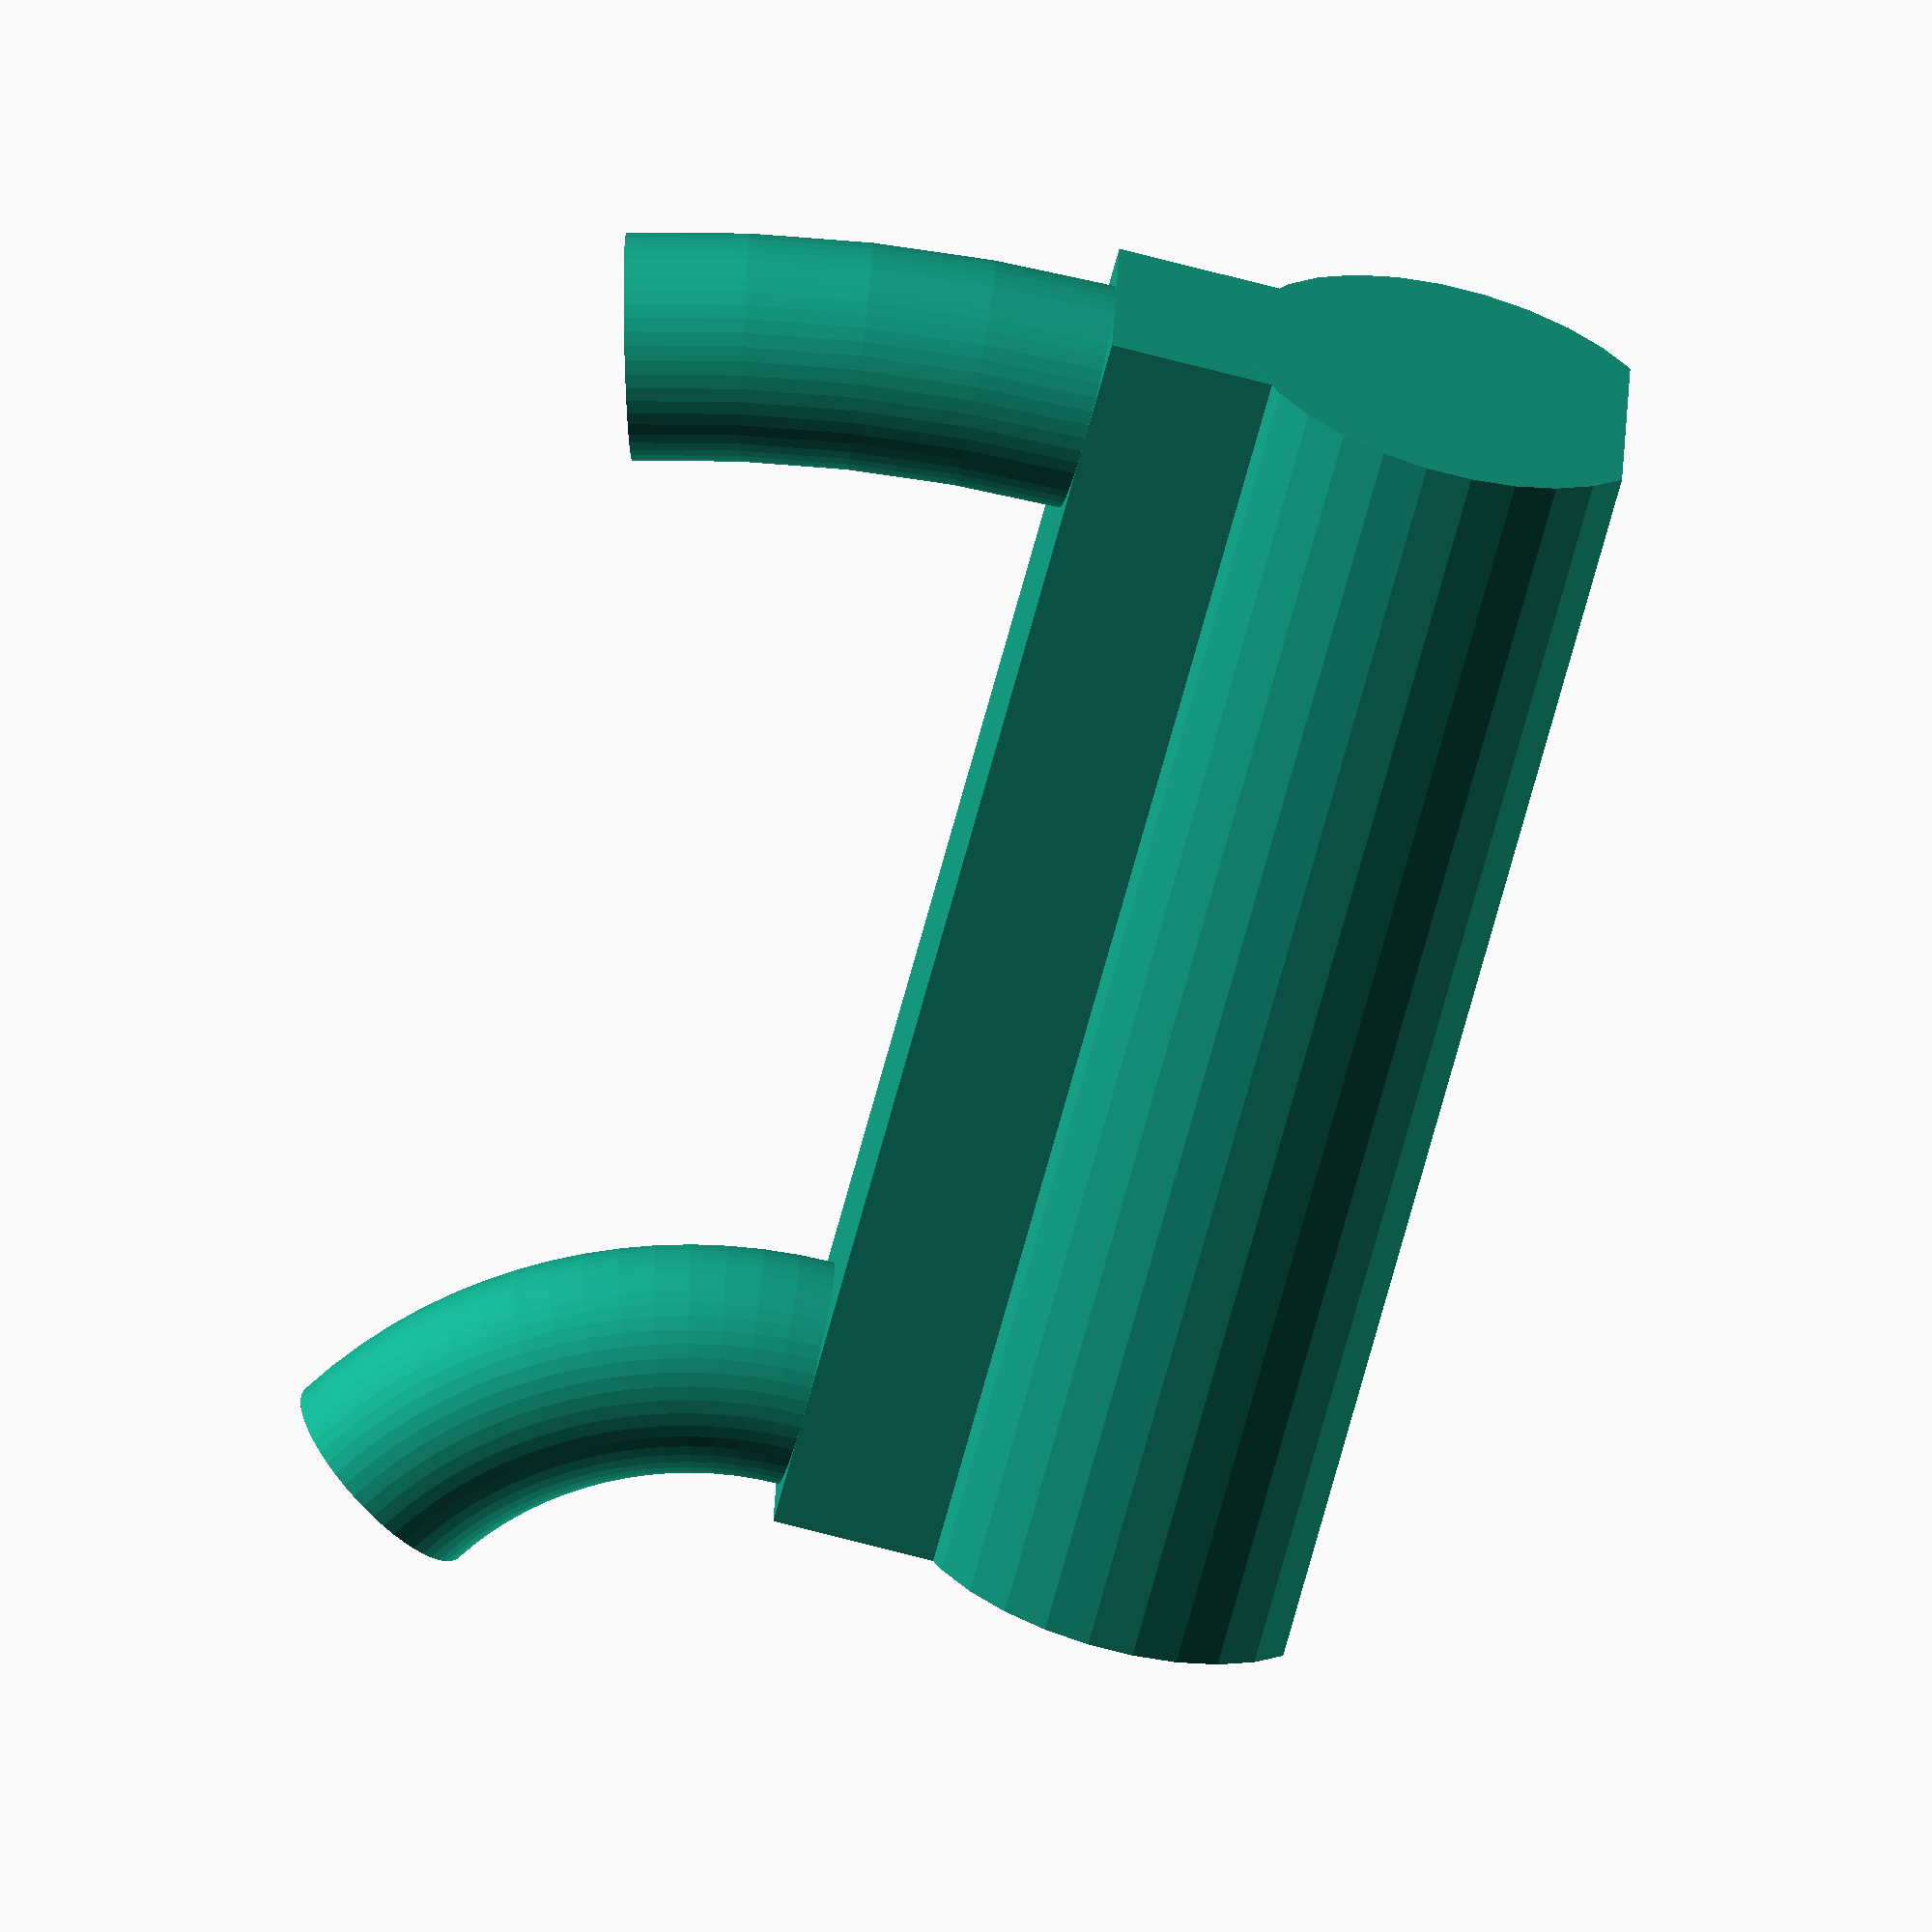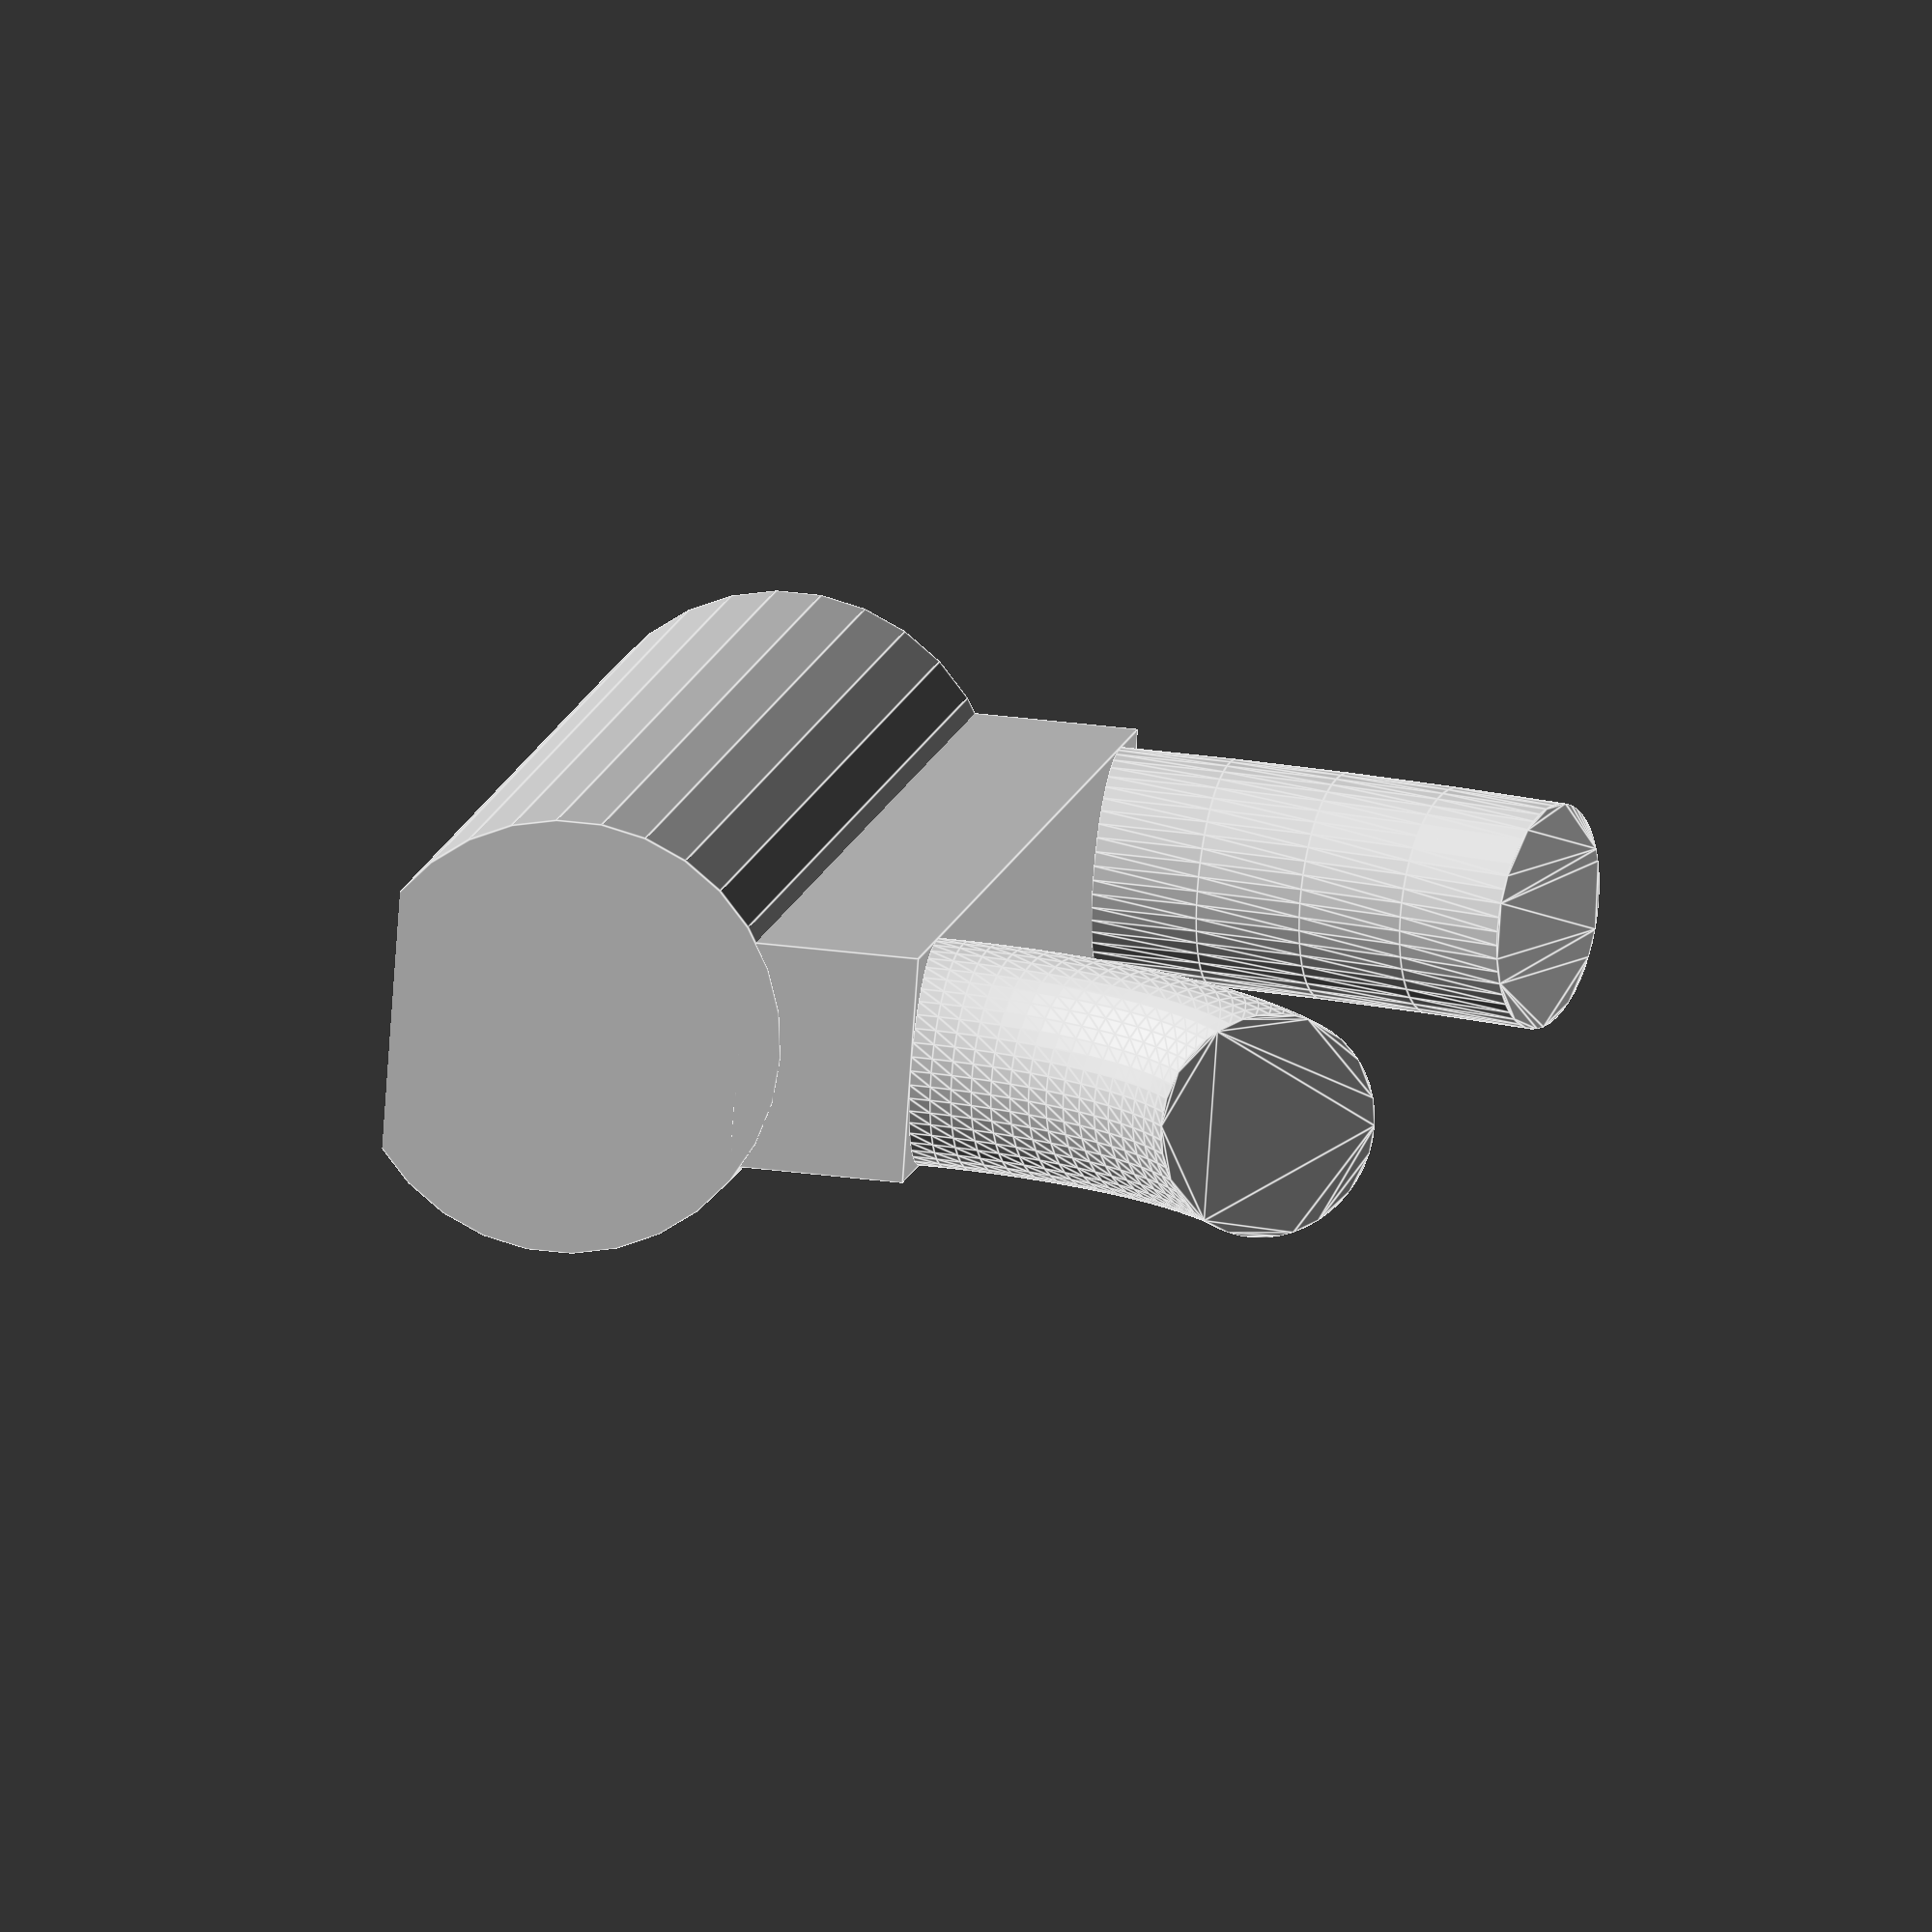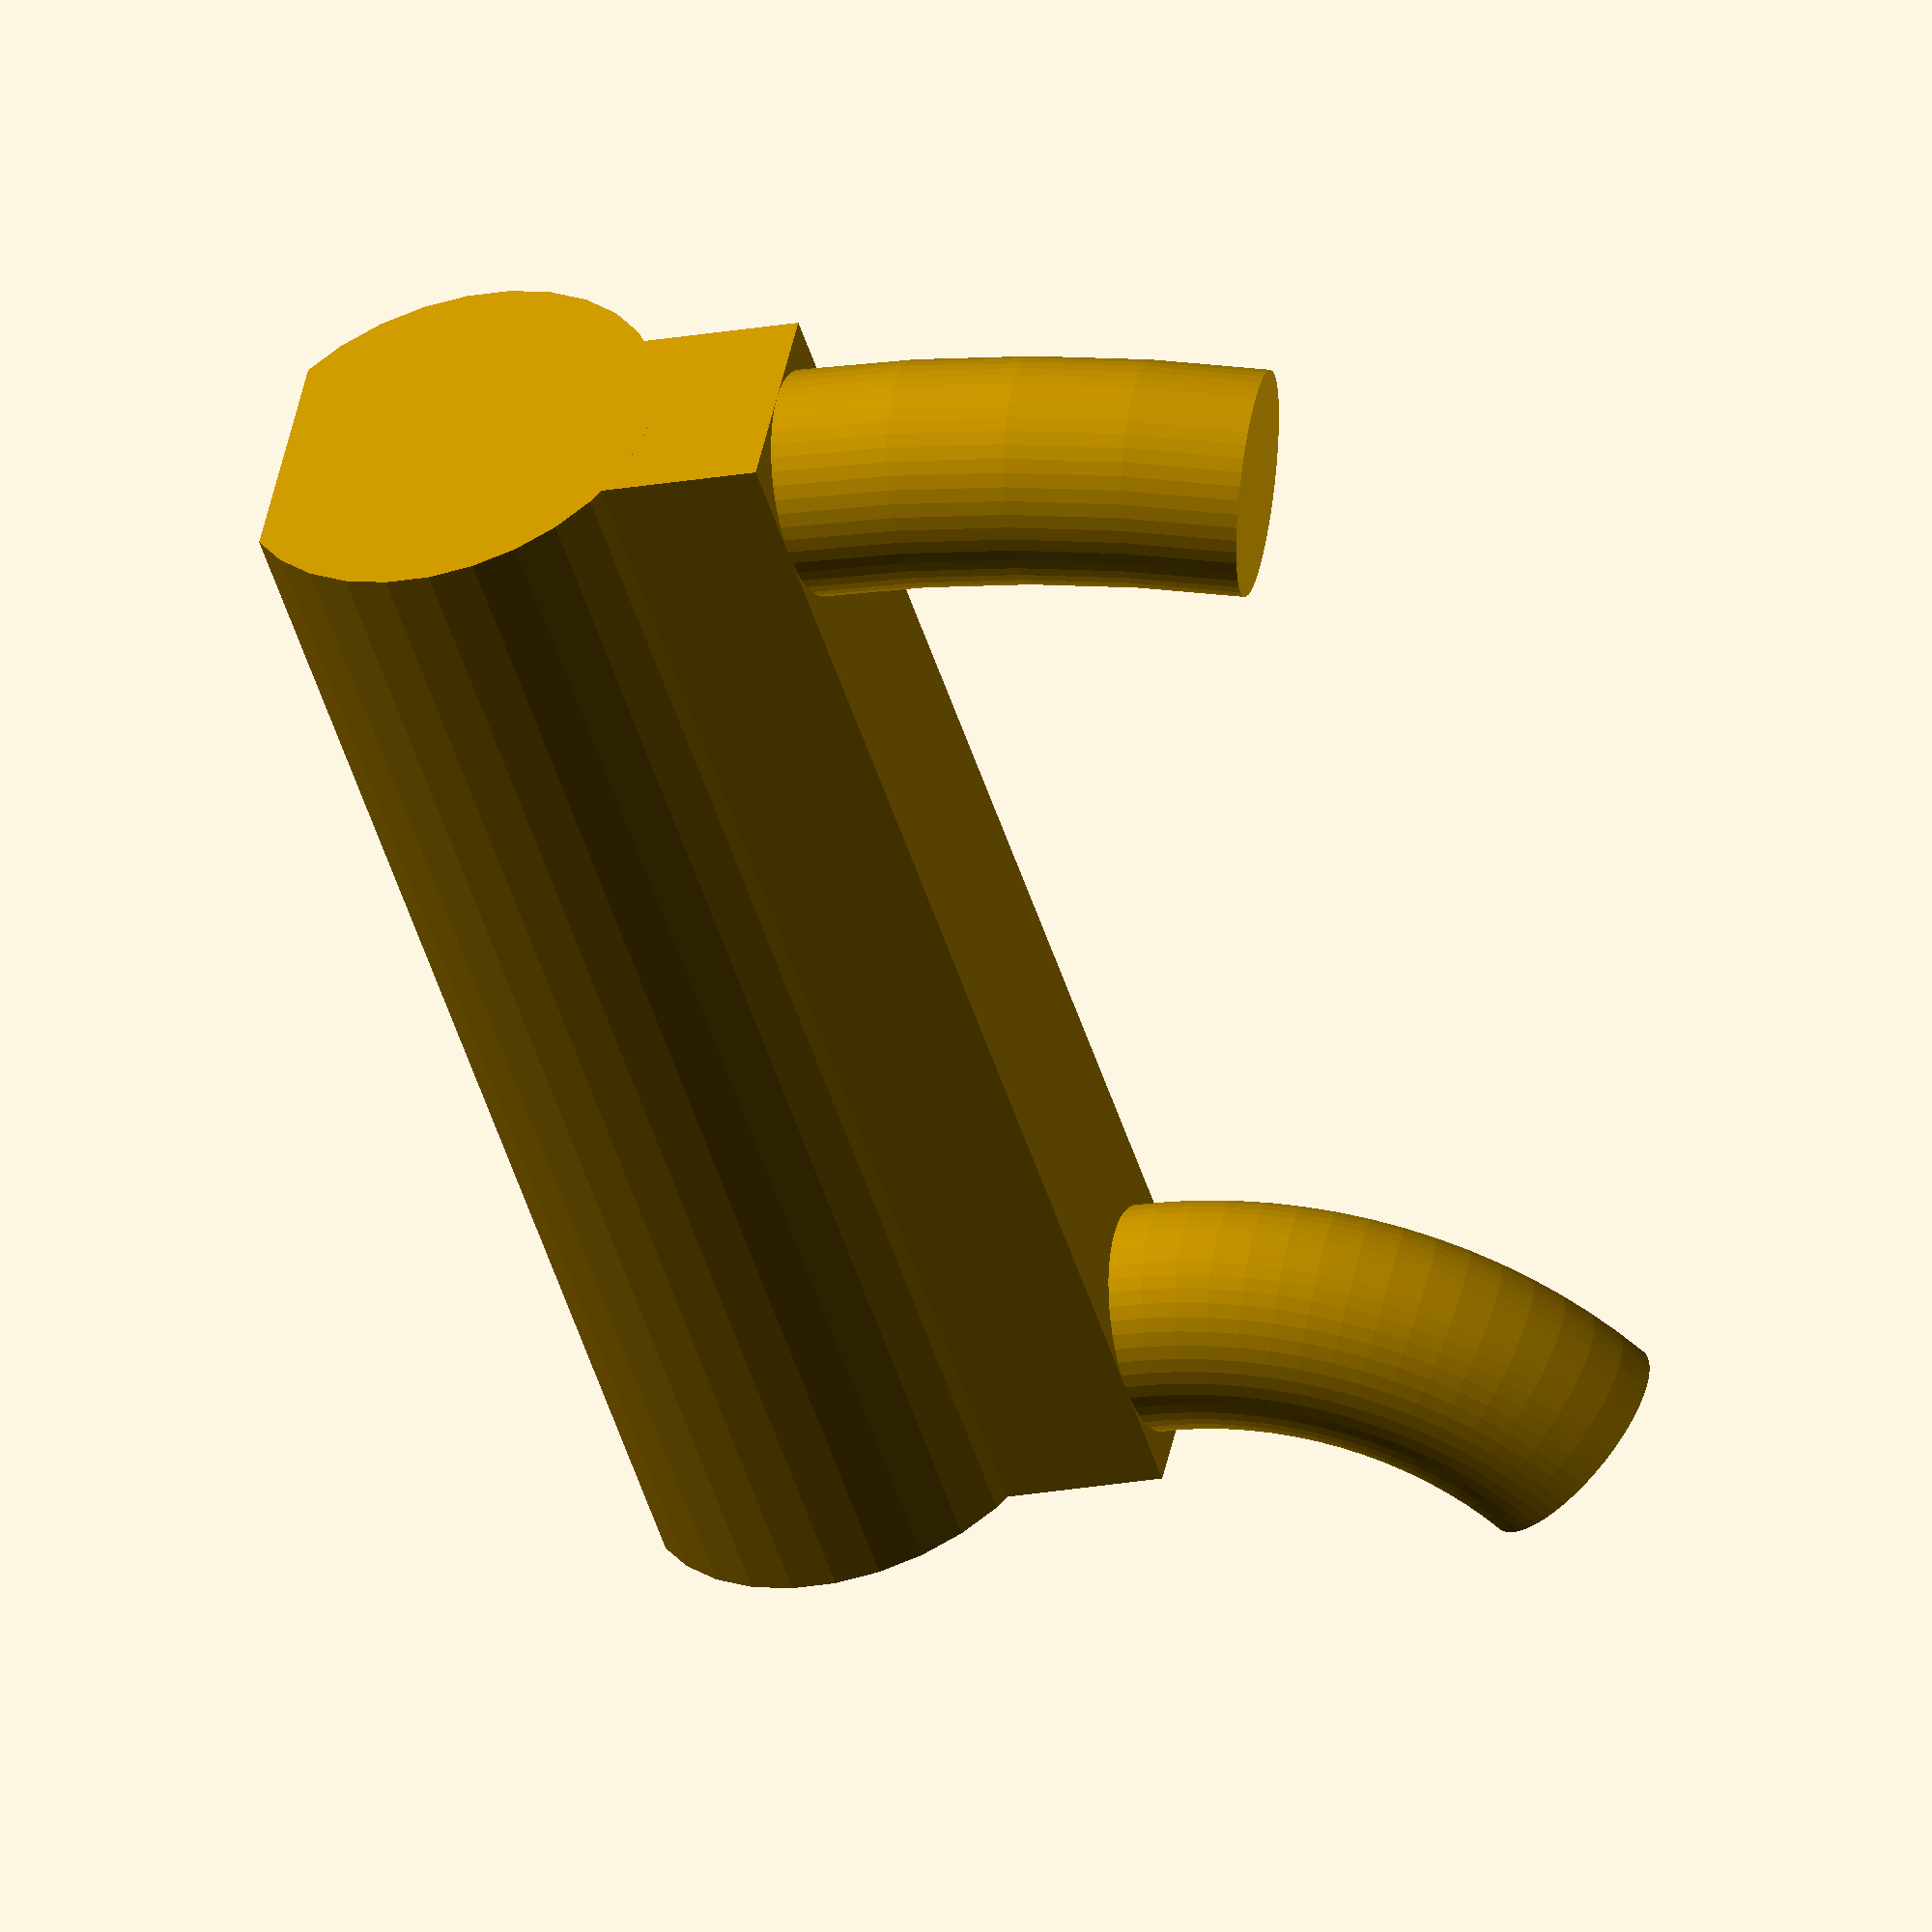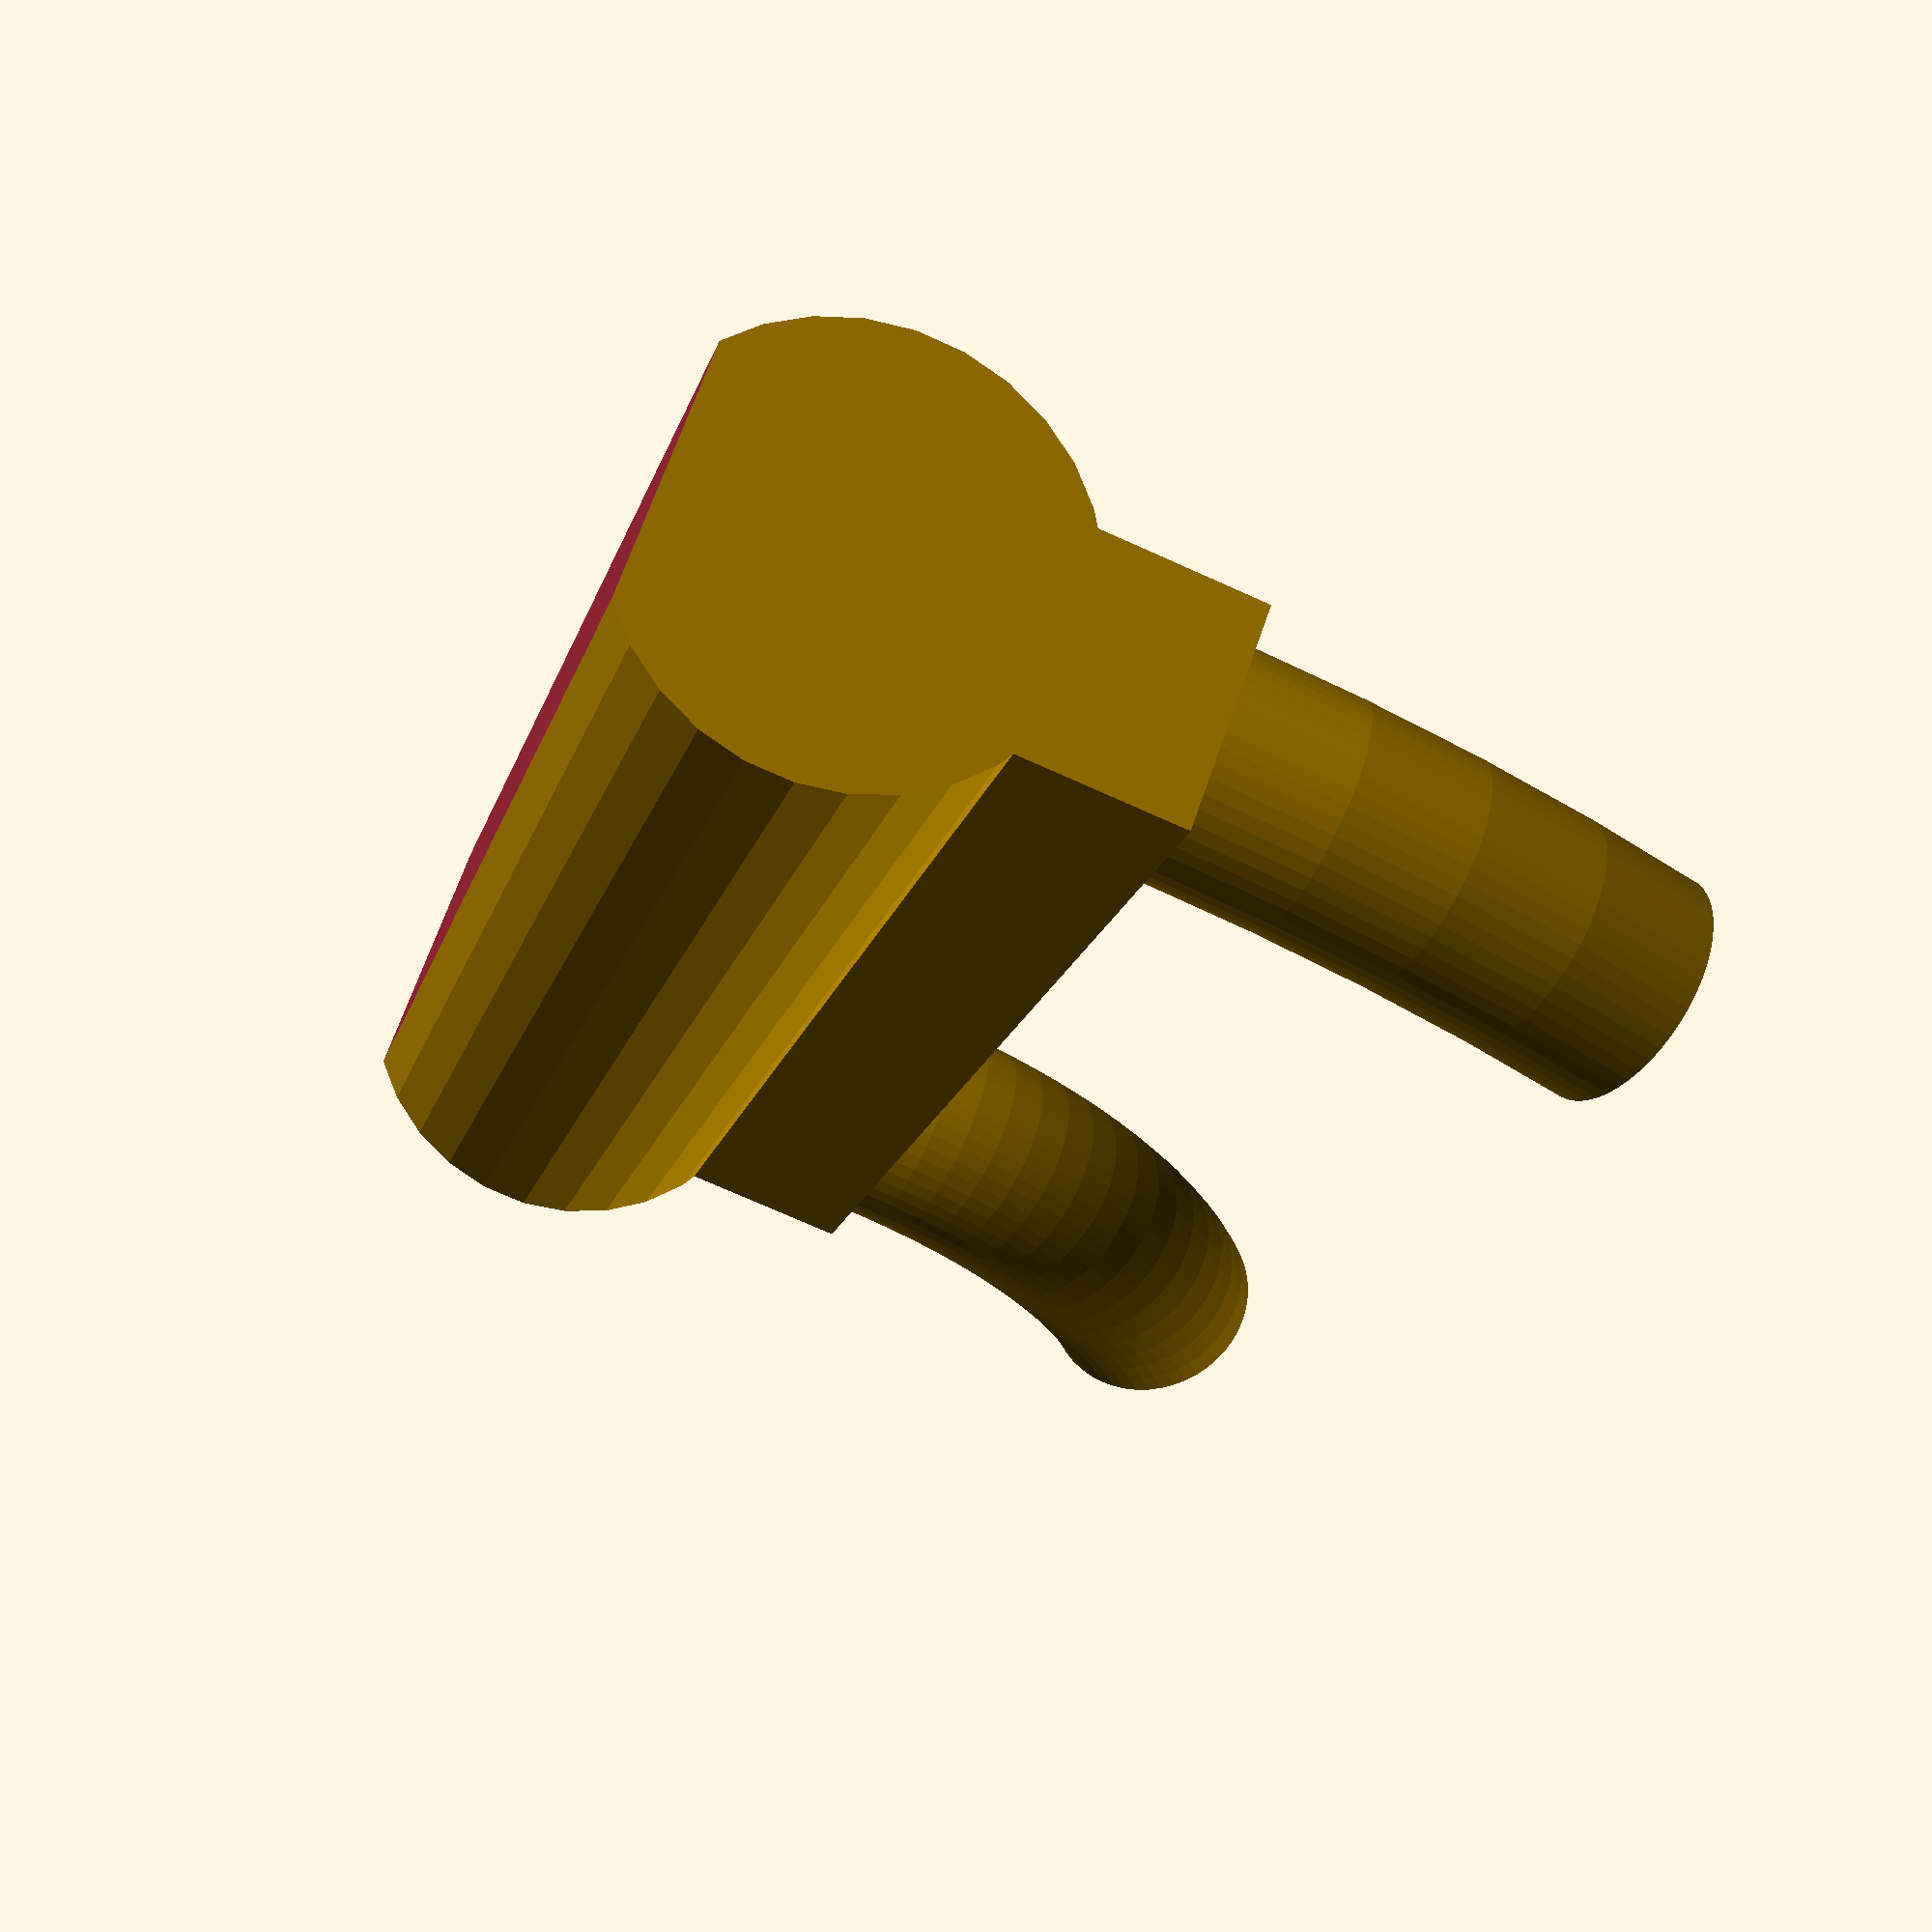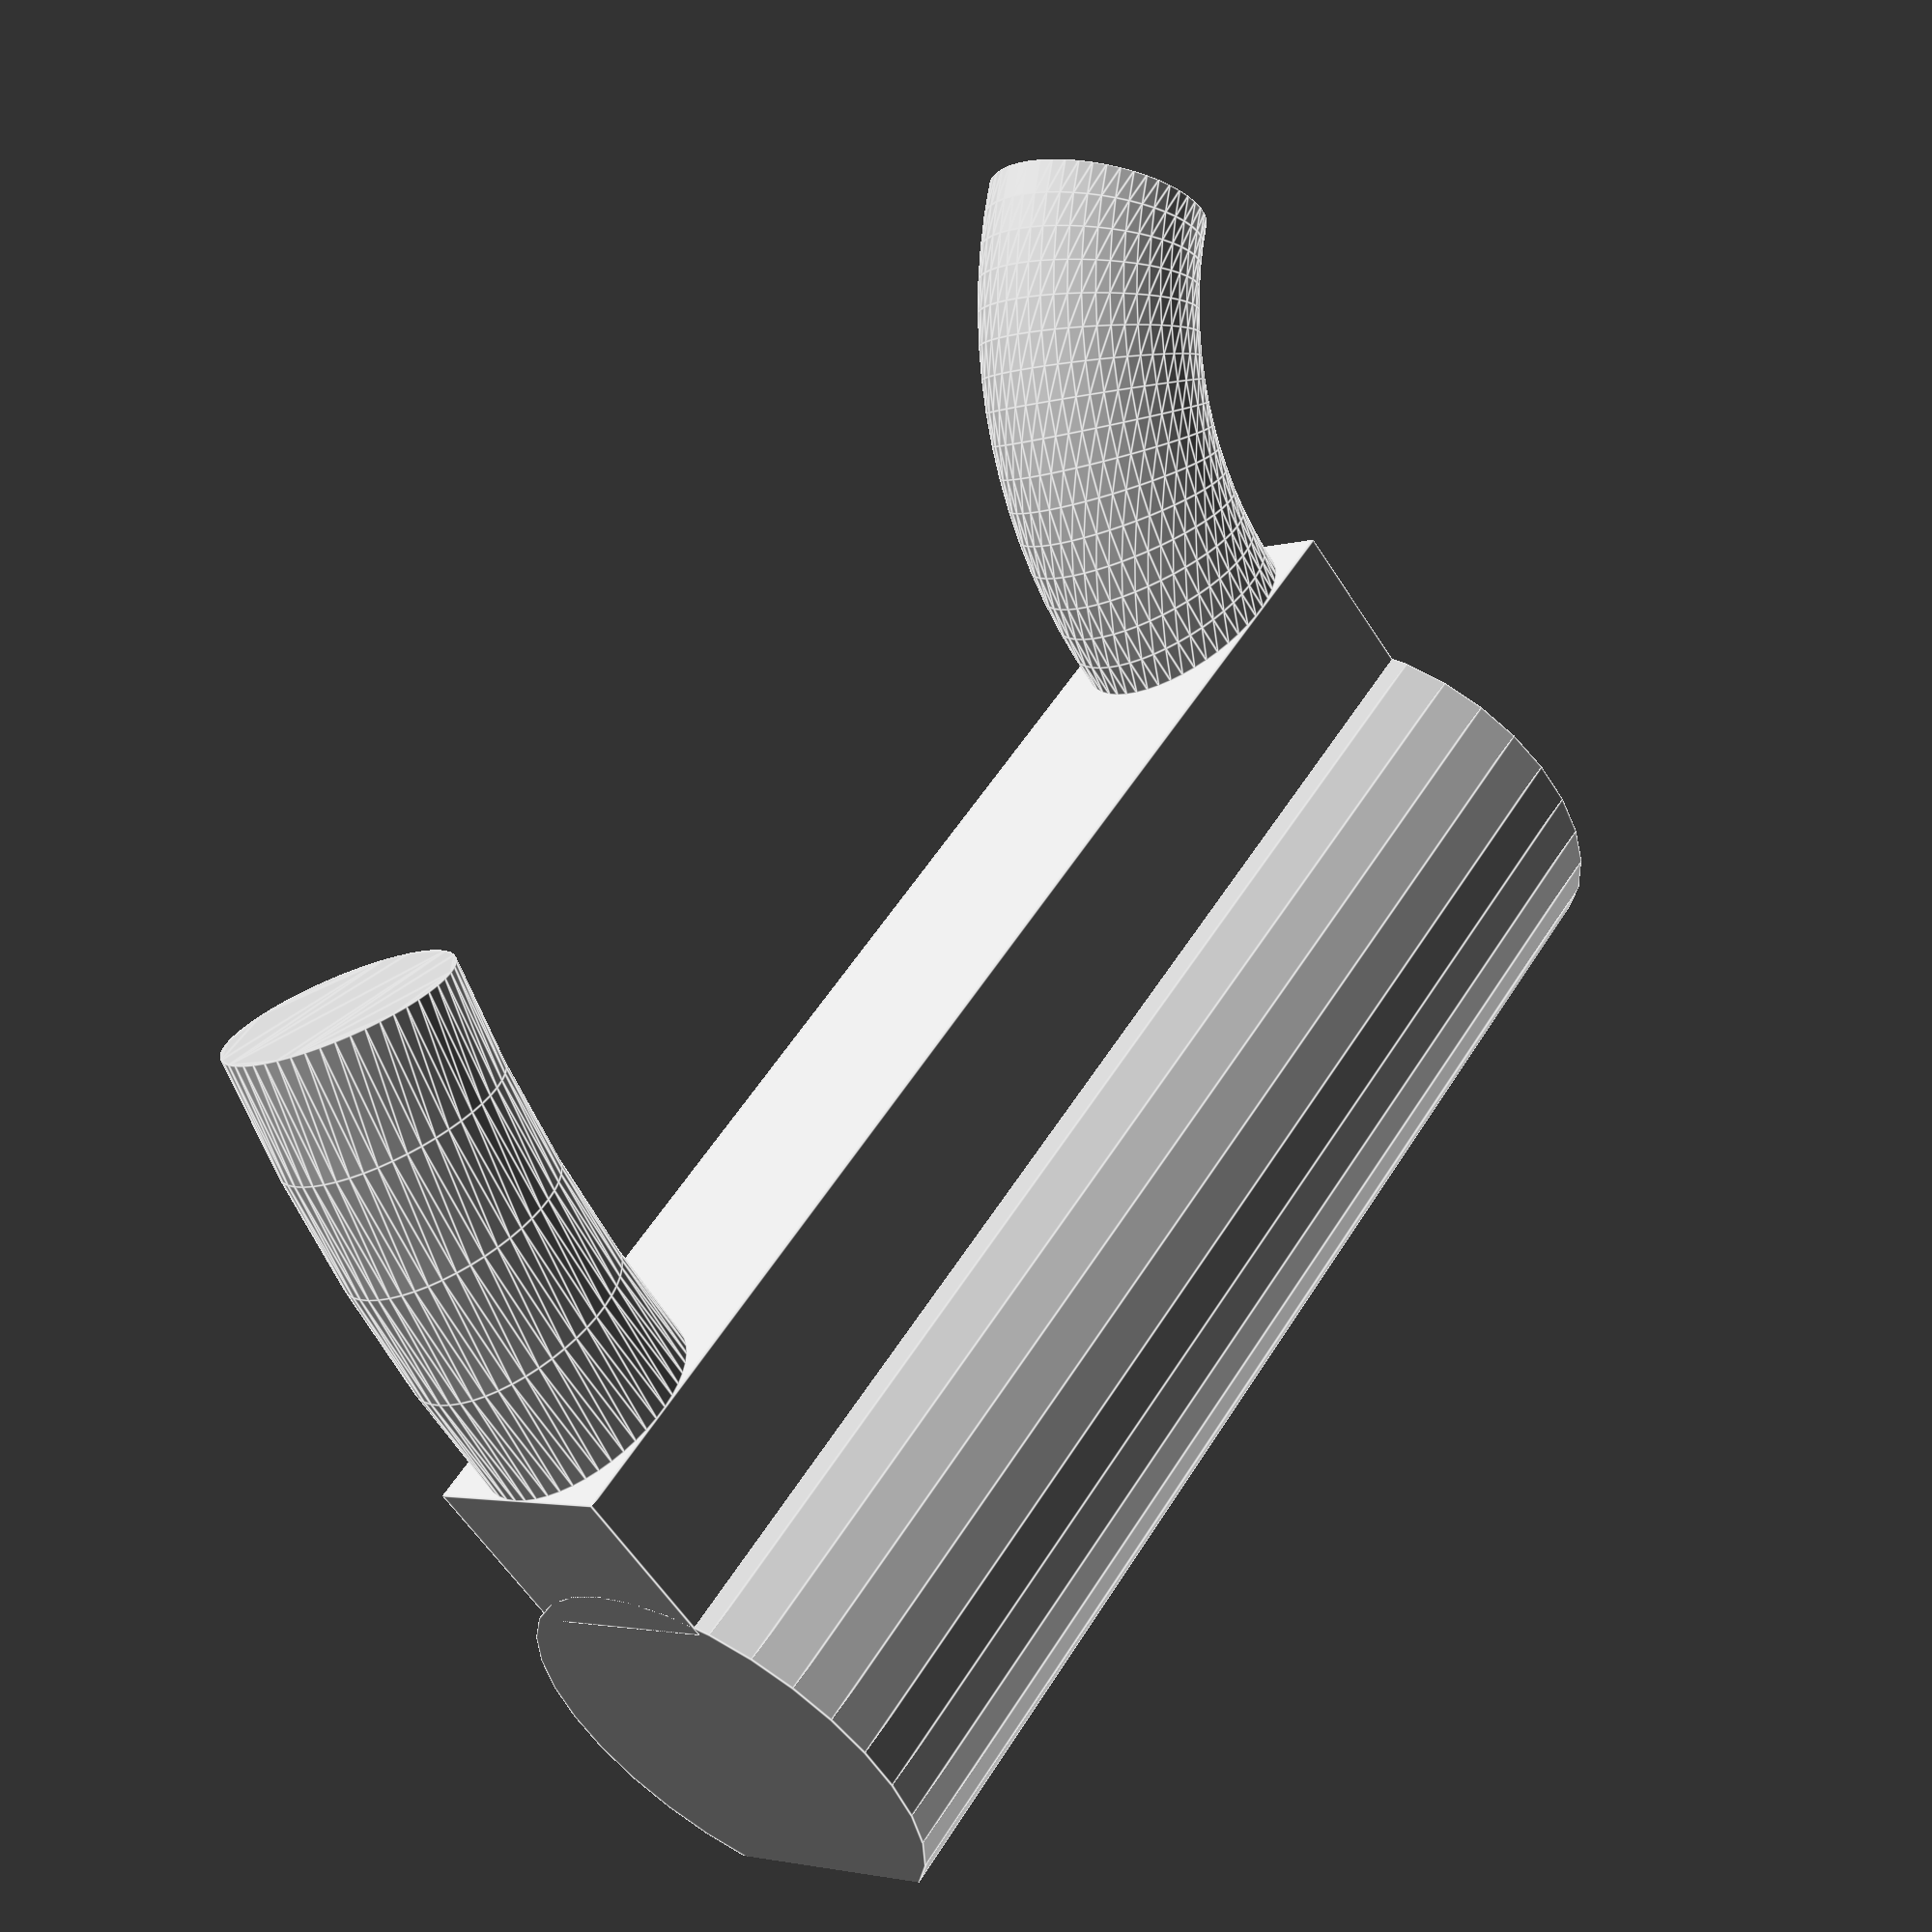
<openscad>
// Holder for vertically mounted standard US peghole board
// The direction of gravity is positive Y
// For 3d printing, direction of printing is positive Z upward
// Parameters
peghole_spacing = 25.4; // 1 inch in mm
// Maximum height from wall
torus_major_radius = 10; // Outer radius of torus for front row
torus_major_radius_back = torus_major_radius + peghole_spacing; // Back row 1 inch further
torus_minor_radius = 2.6; // Thickness of torus
closer_segment_angle = 60; // Degrees for each segment
further_segment_angle = 17; // Degrees for each segment
plate_thickness = 4;     // Increased for bit storage
plate_size = peghole_spacing * 2; // 2x2 inches
standoff_depth = 12; // Distance between pegboard and wall
total_height = plate_thickness + standoff_depth; 

// Create a torus segment with wall clearance
module torus_segment(major_r, minor_r, angle) {
    difference() {
        rotate_extrude(angle=angle, $fn=100)
            translate([major_r, 0, 0])
            circle(r=minor_r, $fn=50);
        
        // Cut off the top bit
        translate([0,standoff_depth,-minor_r*2])
            cube([plate_size, minor_r*4, plate_thickness]);
    }
}

module attachment() {
    difference() {
        // Original attachment cylinder
        rotate([0, 90, 90])  
        translate([8,0,torus_major_radius-torus_minor_radius])
        cylinder(r=5, h=peghole_spacing+torus_minor_radius*2, $fn=30);
        
        // Subtracting cube to make bottom flat
        translate([-10, torus_major_radius-torus_minor_radius*2, -22])
        cube([20, peghole_spacing+torus_minor_radius*4, 10]);
    }
}

// Create the base plate
module base_plate() {
    translate([-torus_minor_radius,torus_major_radius-torus_minor_radius,-plate_thickness])
    // Solid plate
    cube([torus_minor_radius*2, peghole_spacing+2*torus_minor_radius, plate_thickness]);
}

// Main assembly
union() {
    base_plate();
    attachment();
    // Front row torus segment (upper pegs)
    translate([0, 0, 0])
        rotate([0, 0, 90])  // Rotate to align with Y axis
        rotate([90, 0, 0])  // Standard rotation for torus
        torus_segment(torus_major_radius, torus_minor_radius, closer_segment_angle);
    
    // Back row torus segment (lower pegs)
    translate([0, 0, 0])
        rotate([0, 0, 90])  // Rotate to align with Y axis
        rotate([90, 0, 0])  // Standard rotation for torus
        torus_segment(torus_major_radius_back, torus_minor_radius, further_segment_angle);
}
</openscad>
<views>
elev=251.9 azim=277.1 roll=104.7 proj=o view=solid
elev=146.9 azim=292.8 roll=259.8 proj=o view=edges
elev=18.2 azim=301.7 roll=290.8 proj=o view=solid
elev=73.0 azim=217.9 roll=245.8 proj=p view=solid
elev=238.6 azim=37.9 roll=147.7 proj=p view=edges
</views>
